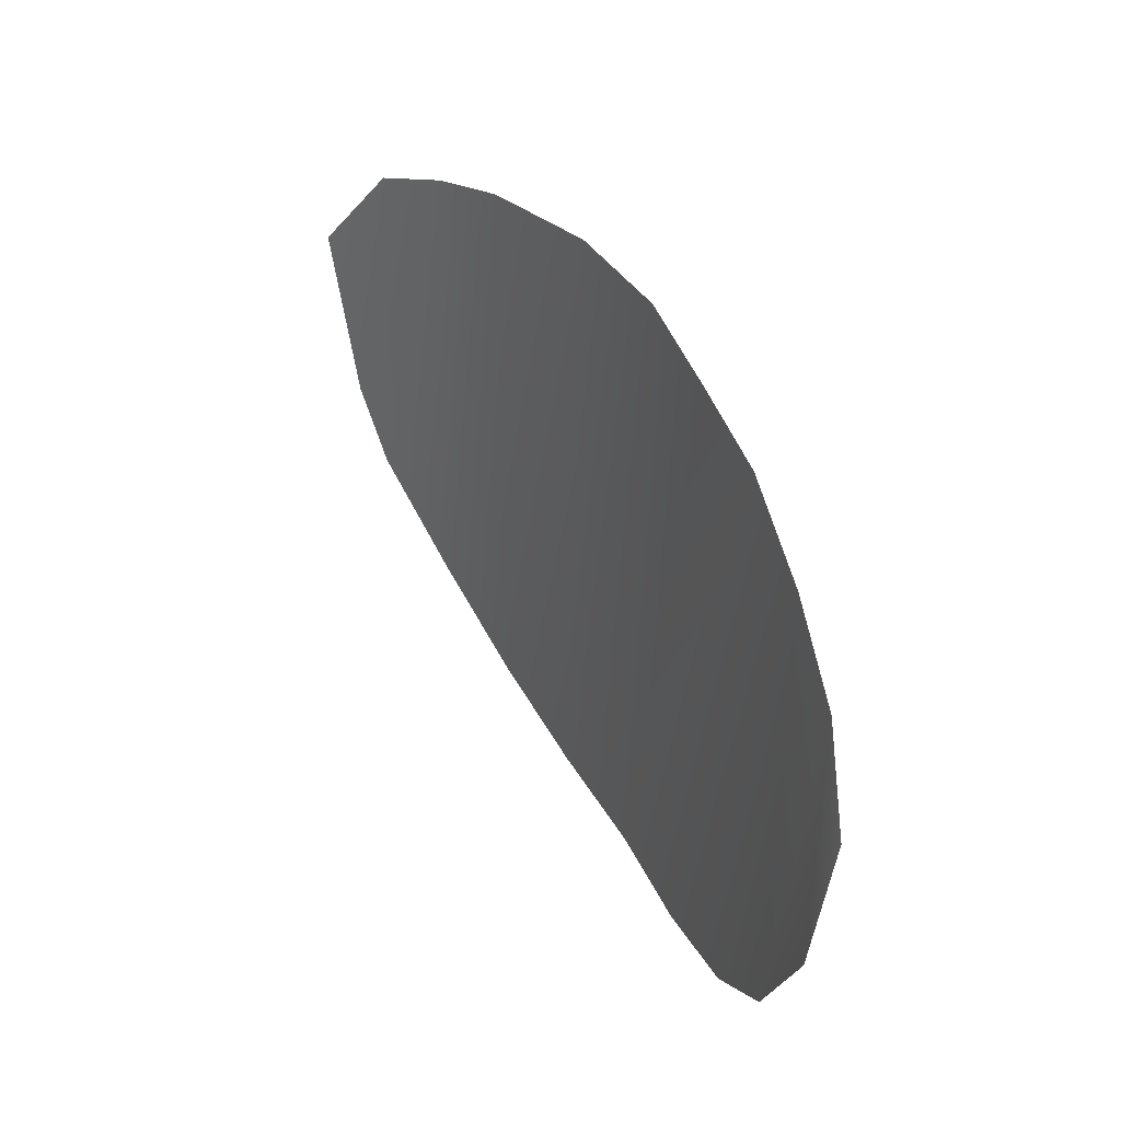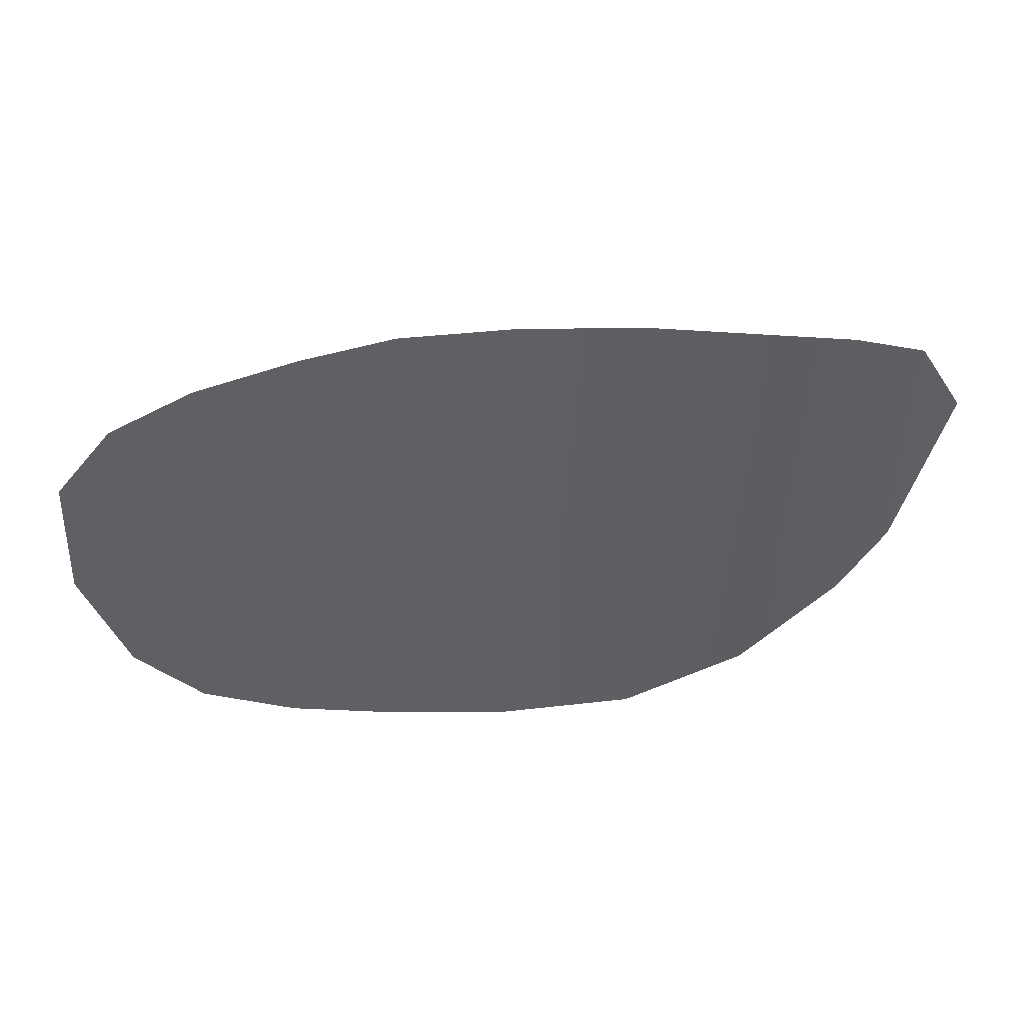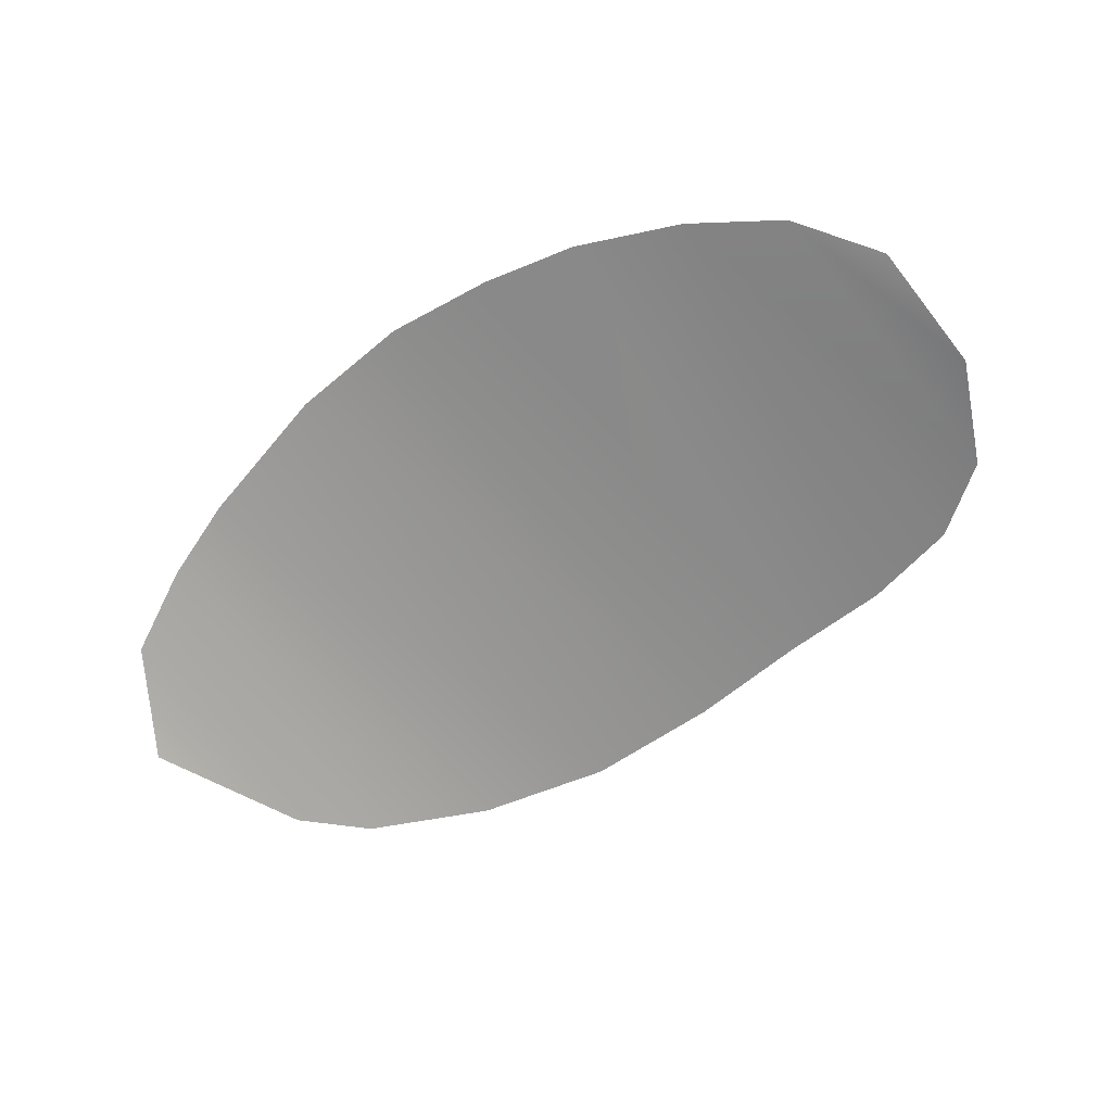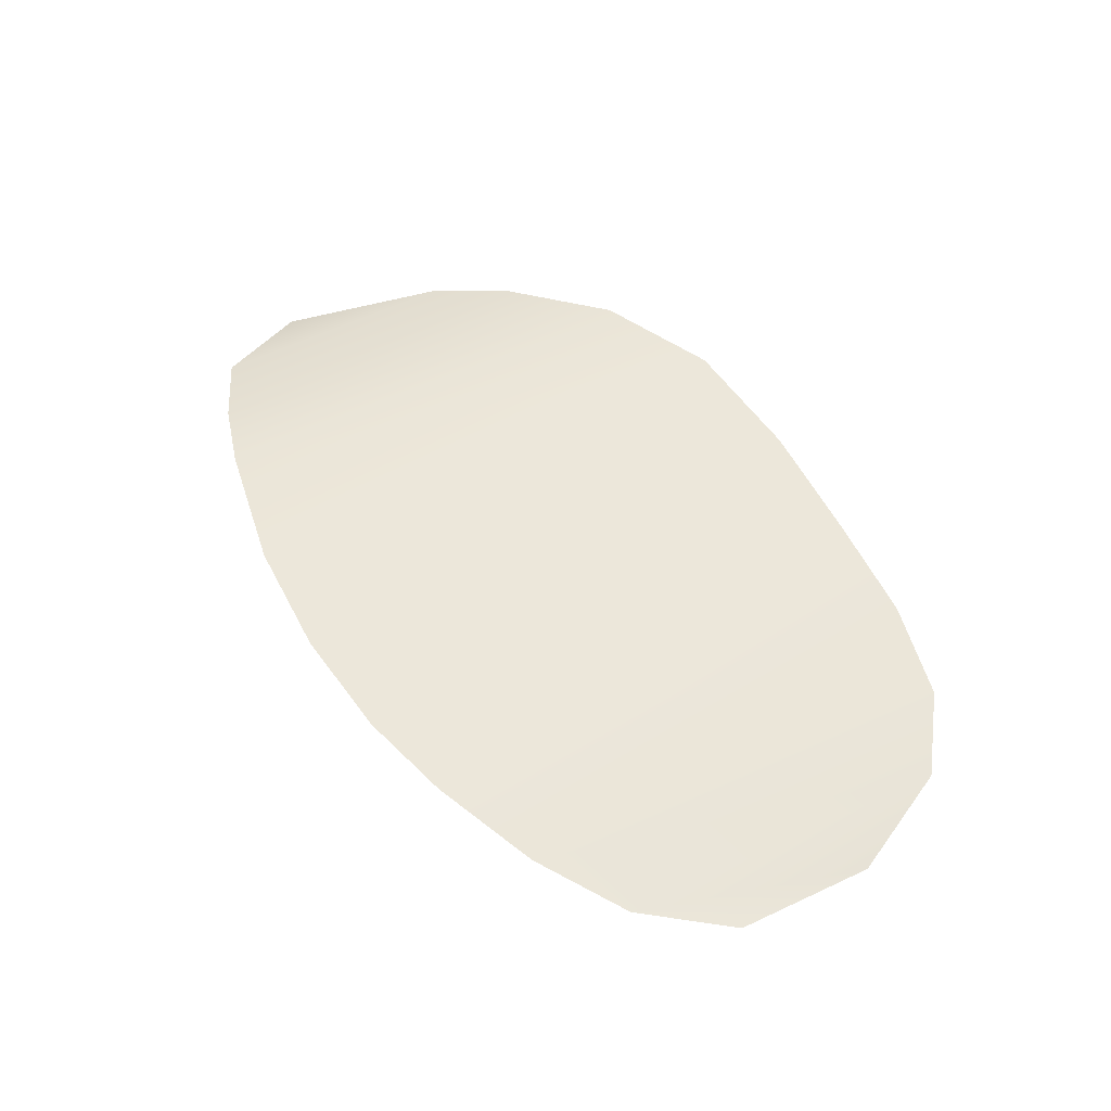
<metadata>
{"format":"obj","ext":"obj","renderer":"f3d","projection":"perspective","resolution":1024,"background":"white","views":[{"elev":43.5,"azim":-108.7,"up":"+Y"},{"elev":36.9,"azim":4.3,"up":"+Y"},{"elev":-53.3,"azim":-144.7,"up":"+Z"},{"elev":65.7,"azim":-120.6,"up":"+Z"}]}
</metadata>
<code>
g M_PupALL_L_A_Def
v 0.0194 0.03183 0.0841
v 0.01973 0.03709 0.08505
v 0.02212 0.04022 0.08549
v 0.02212 0.04022 0.08549
v 0.02121 0.02767 0.0836
v 0.02545 0.04227 0.08567
v 0.0239 0.02558 0.0833
v 0.02756 0.02471 0.08297
v 0.02939 0.04384 0.08573
v 0.0317 0.02449 0.08267
v 0.03287 0.0447 0.08536
v 0.03693 0.04512 0.08512
v 0.03638 0.02423 0.08199
v 0.04142 0.04488 0.08426
v 0.04146 0.02456 0.08118
v 0.04654 0.0438 0.08268
v 0.04613 0.02635 0.08008
v 0.04928 0.04294 0.08138
v 0.04999 0.02932 0.07877
v 0.05185 0.03184 0.07828
v 0.05203 0.04164 0.07986
v 0.05392 0.03806 0.0779
g M_PupALL_L_A_Def_0
f 3 2 1
f 1 5 4
f 4 5 6
f 7 6 5
f 7 8 6
f 6 8 9
f 10 9 8
f 11 9 10
f 12 11 10
f 10 13 12
f 14 12 13
f 15 14 13
f 16 14 15
f 17 16 15
f 18 16 17
f 19 18 17
f 20 18 19
f 21 18 20
f 22 21 20

</code>
